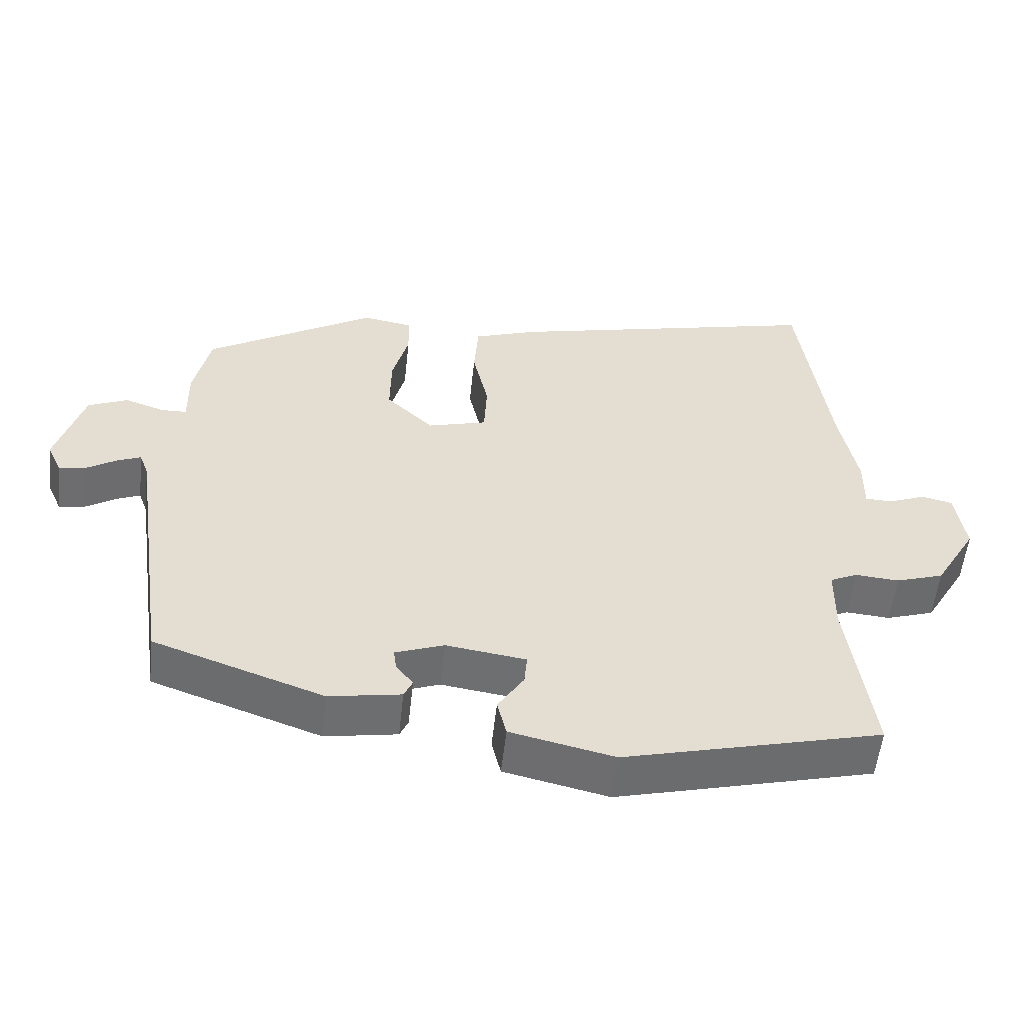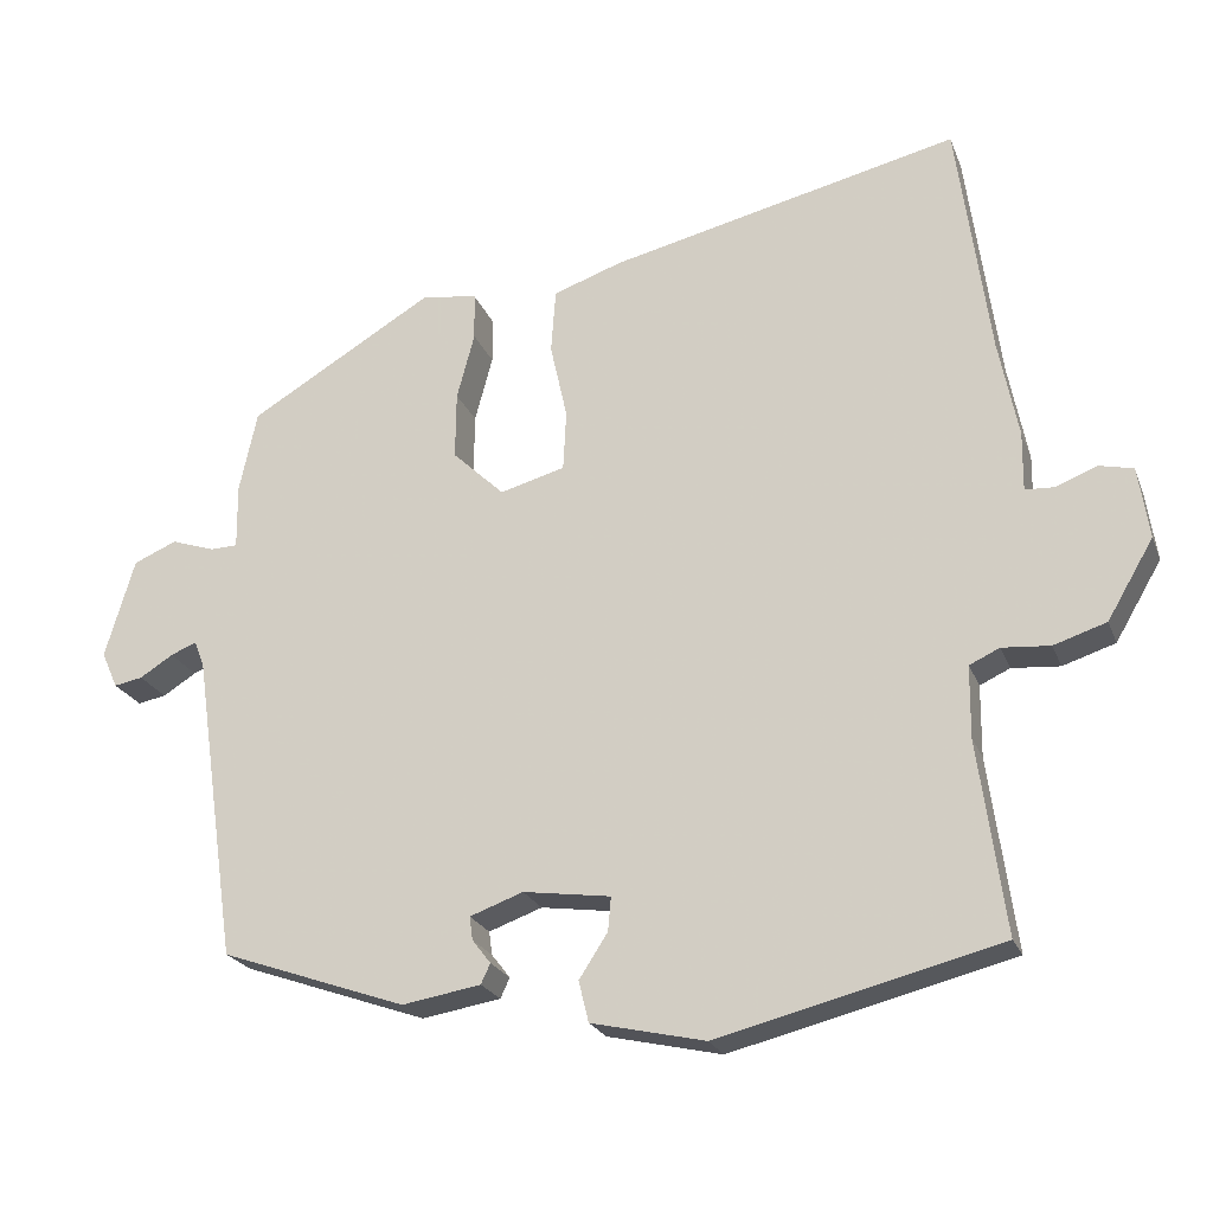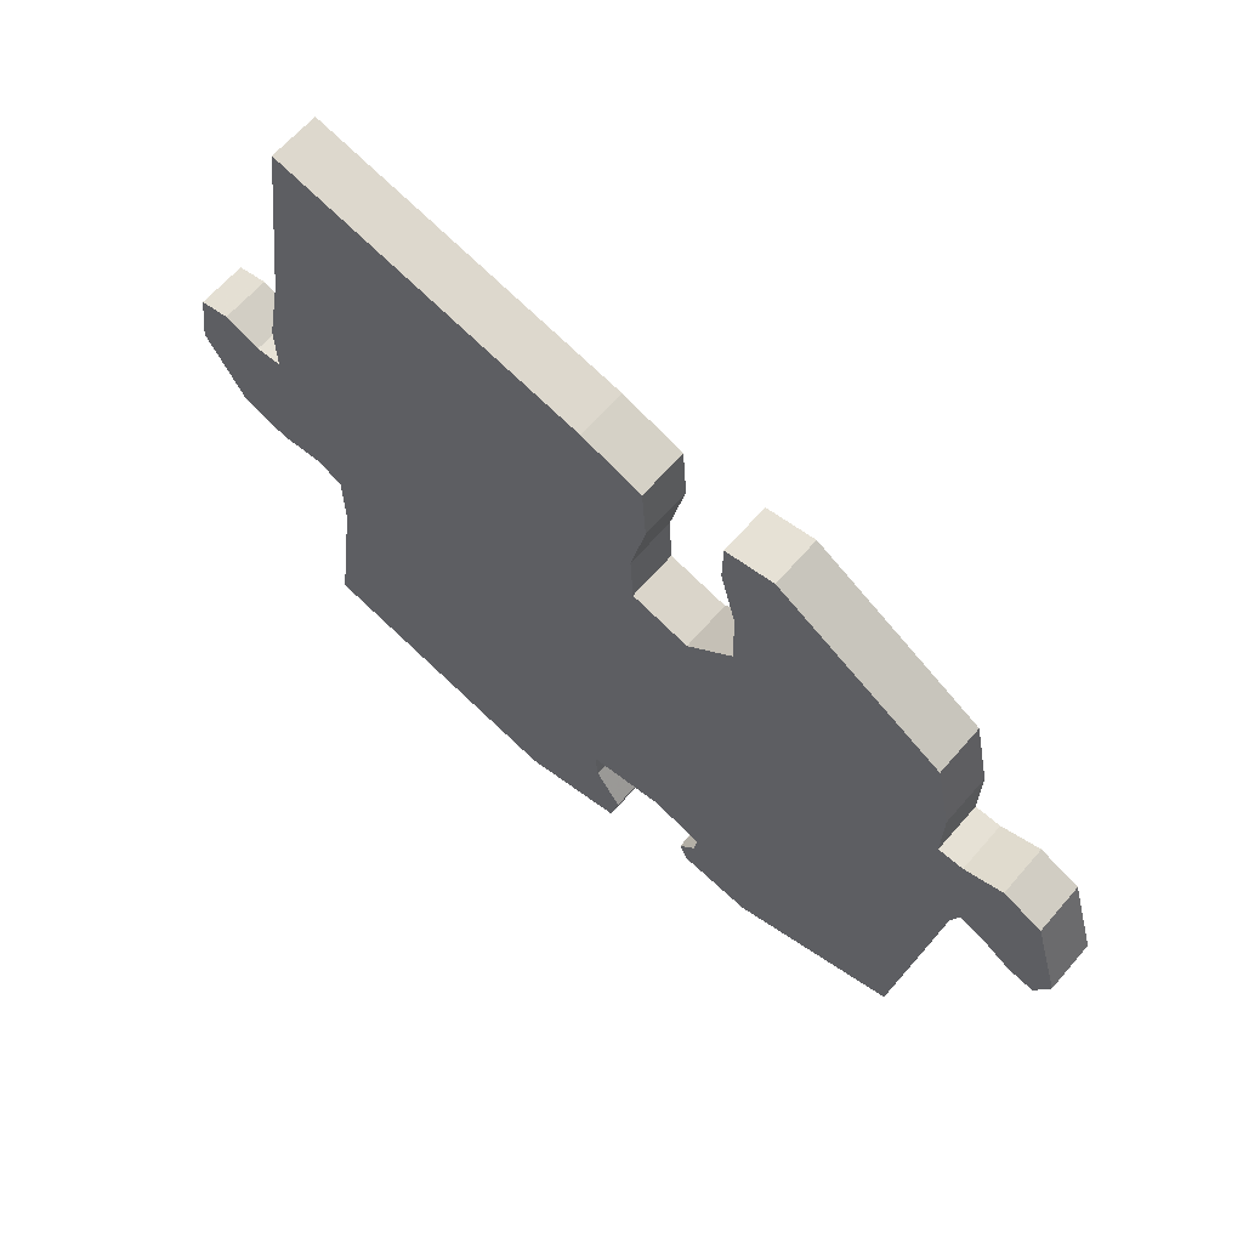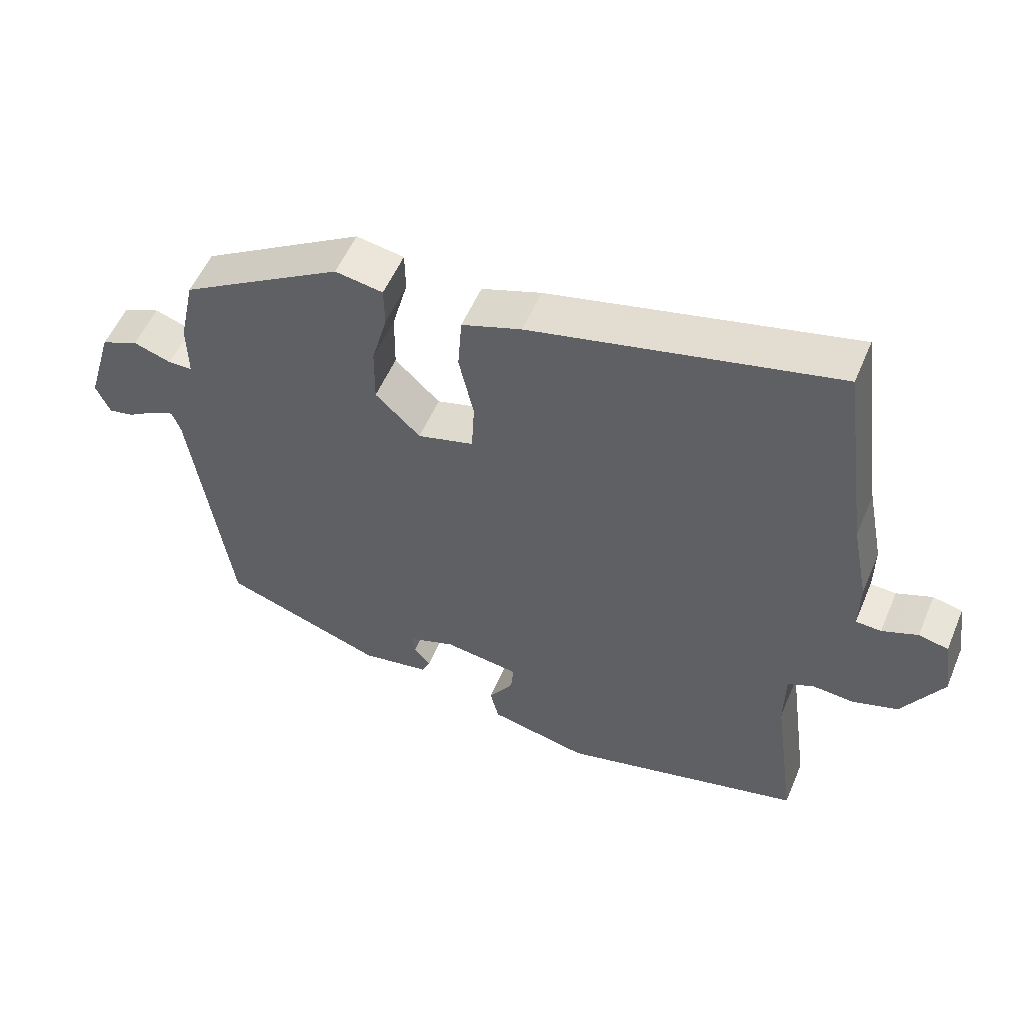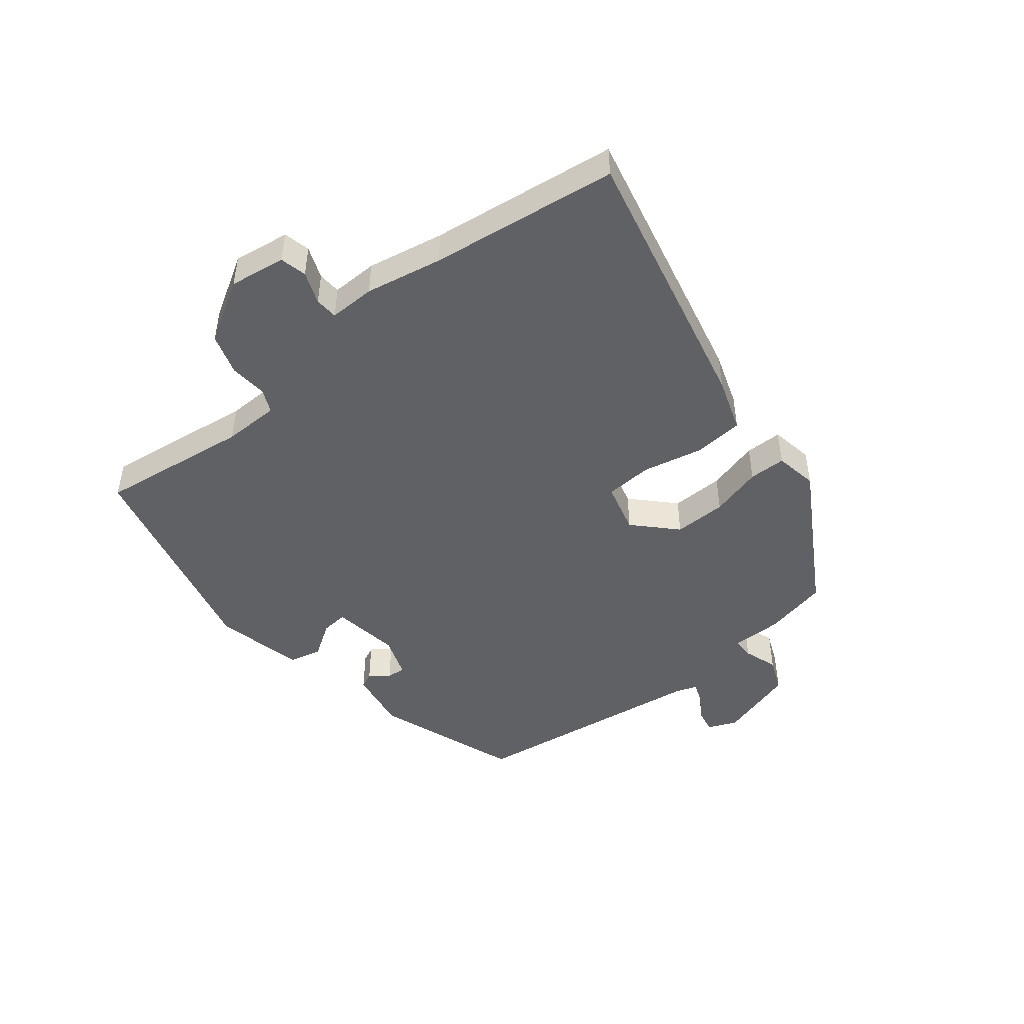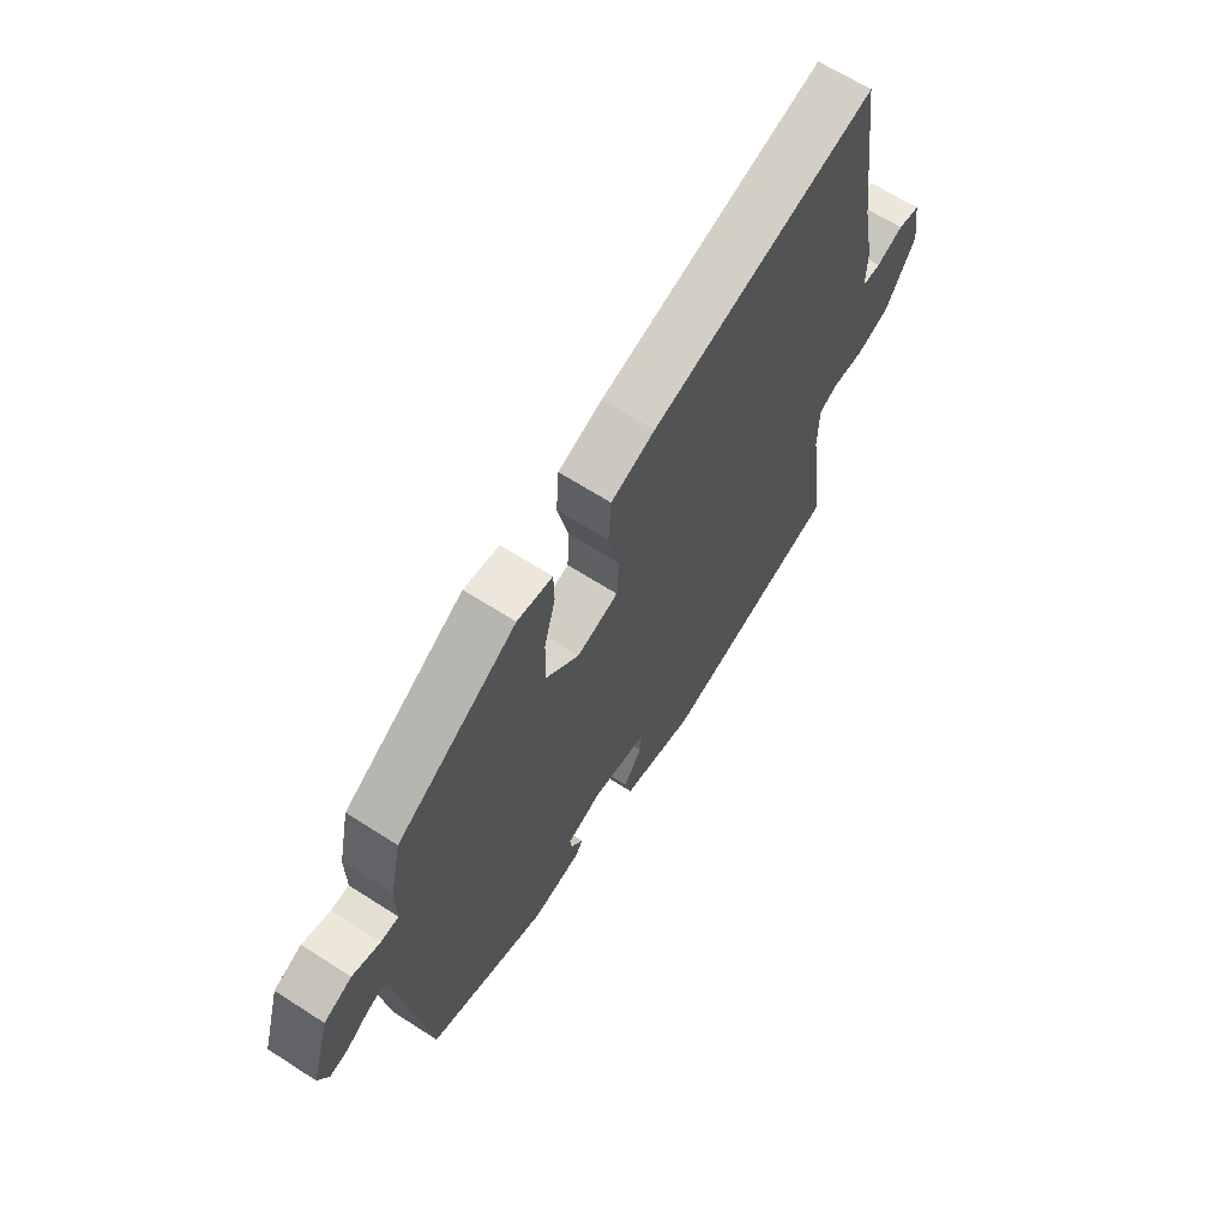
<metadata>
{"format":"obj","ext":"obj","renderer":"f3d","projection":"perspective","resolution":1024,"background":"white","views":[{"elev":-54.8,"azim":173.8,"up":"+Z"},{"elev":-22.8,"azim":-162.2,"up":"+Z"},{"elev":63.9,"azim":40.8,"up":"+Z"},{"elev":54.3,"azim":-157.3,"up":"+Z"},{"elev":-47.2,"azim":-51.0,"up":"+Y"},{"elev":65.4,"azim":122.9,"up":"+Z"}]}
</metadata>
<code>
v -0.524 0.07 0.325
v -0.482 0.07 0.635
v -0.03 0.07 0.53
v 0.059 0.07 0.499
v 0.065 0.07 0.416
v 0.043 0.07 0.317
v 0.047 0.07 0.239
v 0.131 0.07 0.216
v 0.198 0.07 0.28
v 0.197 0.07 0.367
v 0.174 0.07 0.453
v 0.175 0.07 0.514
v 0.246 0.07 0.526
v 0.487 0.07 0.382
v 0.51 0.07 0.276
v 0.509 0.07 0.192
v 0.545 0.07 0.191
v 0.601 0.07 0.21
v 0.657 0.07 0.186
v 0.695 0.07 0.057
v 0.674 0.07 0.01
v 0.637 0.07 0.017
v 0.594 0.07 0.044
v 0.56 0.07 0.058
v 0.547 0.07 0.023
v 0.49 0.07 -0.374
v 0.25 0.07 -0.458
v 0.148 0.07 -0.441
v 0.136 0.07 -0.415
v 0.16 0.07 -0.384
v 0.164 0.07 -0.354
v 0.095 0.07 -0.329
v -0.018 0.07 -0.345
v -0.014 0.07 -0.389
v 0.023 0.07 -0.446
v 0.01 0.07 -0.499
v -0.137 0.07 -0.532
v -0.501 0.07 -0.441
v -0.467 0.07 -0.192
v -0.468 0.07 -0.099
v -0.507 0.07 -0.081
v -0.569 0.07 -0.086
v -0.637 0.07 -0.064
v -0.697 0.07 0.038
v -0.683 0.07 0.131
v -0.639 0.07 0.141
v -0.586 0.07 0.12
v -0.548 0.07 0.122
v -0.549 0.07 0.198
v -0.524 0 0.325
v -0.482 0 0.635
v -0.03 0 0.53
v 0.059 0 0.499
v 0.065 0 0.416
v 0.043 0 0.317
v 0.047 0 0.239
v 0.131 0 0.216
v 0.198 0 0.28
v 0.197 0 0.367
v 0.174 0 0.453
v 0.175 0 0.514
v 0.246 0 0.526
v 0.487 0 0.382
v 0.51 0 0.276
v 0.509 0 0.192
v 0.545 0 0.191
v 0.601 0 0.21
v 0.657 0 0.186
v 0.695 0 0.057
v 0.674 0 0.01
v 0.637 0 0.017
v 0.594 0 0.044
v 0.56 0 0.058
v 0.547 0 0.023
v 0.49 0 -0.374
v 0.25 0 -0.458
v 0.148 0 -0.441
v 0.136 0 -0.415
v 0.16 0 -0.384
v 0.164 0 -0.354
v 0.095 0 -0.329
v -0.018 0 -0.345
v -0.014 0 -0.389
v 0.023 0 -0.446
v 0.01 0 -0.499
v -0.137 0 -0.532
v -0.501 0 -0.441
v -0.467 0 -0.192
v -0.468 0 -0.099
v -0.507 0 -0.081
v -0.569 0 -0.086
v -0.637 0 -0.064
v -0.697 0 0.038
v -0.683 0 0.131
v -0.639 0 0.141
v -0.586 0 0.12
v -0.548 0 0.122
v -0.549 0 0.198
f 48 49 1
f 45 46 47
f 44 45 47
f 43 44 47
f 42 43 47
f 41 42 47
f 40 41 47 48
f 37 38 39
f 36 37 39
f 35 36 39
f 34 35 39
f 33 34 39 40
f 1 2 3
f 48 1 3
f 40 48 3
f 33 40 3
f 32 33 3
f 28 29 30
f 27 28 30
f 26 27 30
f 25 26 30
f 24 25 30 31
f 21 22 23
f 20 21 23
f 19 20 23
f 18 19 23
f 17 18 23
f 16 17 23 24
f 14 15 16
f 13 14 16
f 12 13 16
f 11 12 16
f 10 11 16
f 9 10 16 24
f 24 31 32
f 9 24 32
f 8 9 32
f 3 4 5 6
f 3 6 7
f 32 3 7
f 7 8 32
f 50 98 97
f 96 95 94
f 96 94 93
f 96 93 92
f 96 92 91
f 96 91 90
f 97 96 90 89
f 88 87 86
f 88 86 85
f 88 85 84
f 88 84 83
f 89 88 83 82
f 52 51 50
f 52 50 97
f 52 97 89
f 52 89 82
f 52 82 81
f 79 78 77
f 79 77 76
f 79 76 75
f 79 75 74
f 80 79 74 73
f 72 71 70
f 72 70 69
f 72 69 68
f 72 68 67
f 72 67 66
f 73 72 66 65
f 65 64 63
f 65 63 62
f 65 62 61
f 65 61 60
f 65 60 59
f 73 65 59 58
f 81 80 73
f 81 73 58
f 81 58 57
f 55 54 53 52
f 56 55 52
f 56 52 81
f 81 57 56
f 1 50 51 2
f 2 51 52 3
f 3 52 53 4
f 4 53 54 5
f 5 54 55 6
f 6 55 56 7
f 7 56 57 8
f 8 57 58 9
f 9 58 59 10
f 10 59 60 11
f 11 60 61 12
f 12 61 62 13
f 13 62 63 14
f 14 63 64 15
f 15 64 65 16
f 16 65 66 17
f 17 66 67 18
f 18 67 68 19
f 19 68 69 20
f 20 69 70 21
f 21 70 71 22
f 22 71 72 23
f 23 72 73 24
f 24 73 74 25
f 25 74 75 26
f 26 75 76 27
f 27 76 77 28
f 28 77 78 29
f 29 78 79 30
f 30 79 80 31
f 31 80 81 32
f 32 81 82 33
f 33 82 83 34
f 34 83 84 35
f 35 84 85 36
f 36 85 86 37
f 37 86 87 38
f 38 87 88 39
f 39 88 89 40
f 40 89 90 41
f 41 90 91 42
f 42 91 92 43
f 43 92 93 44
f 44 93 94 45
f 45 94 95 46
f 46 95 96 47
f 47 96 97 48
f 48 97 98 49
f 49 98 50 1

</code>
